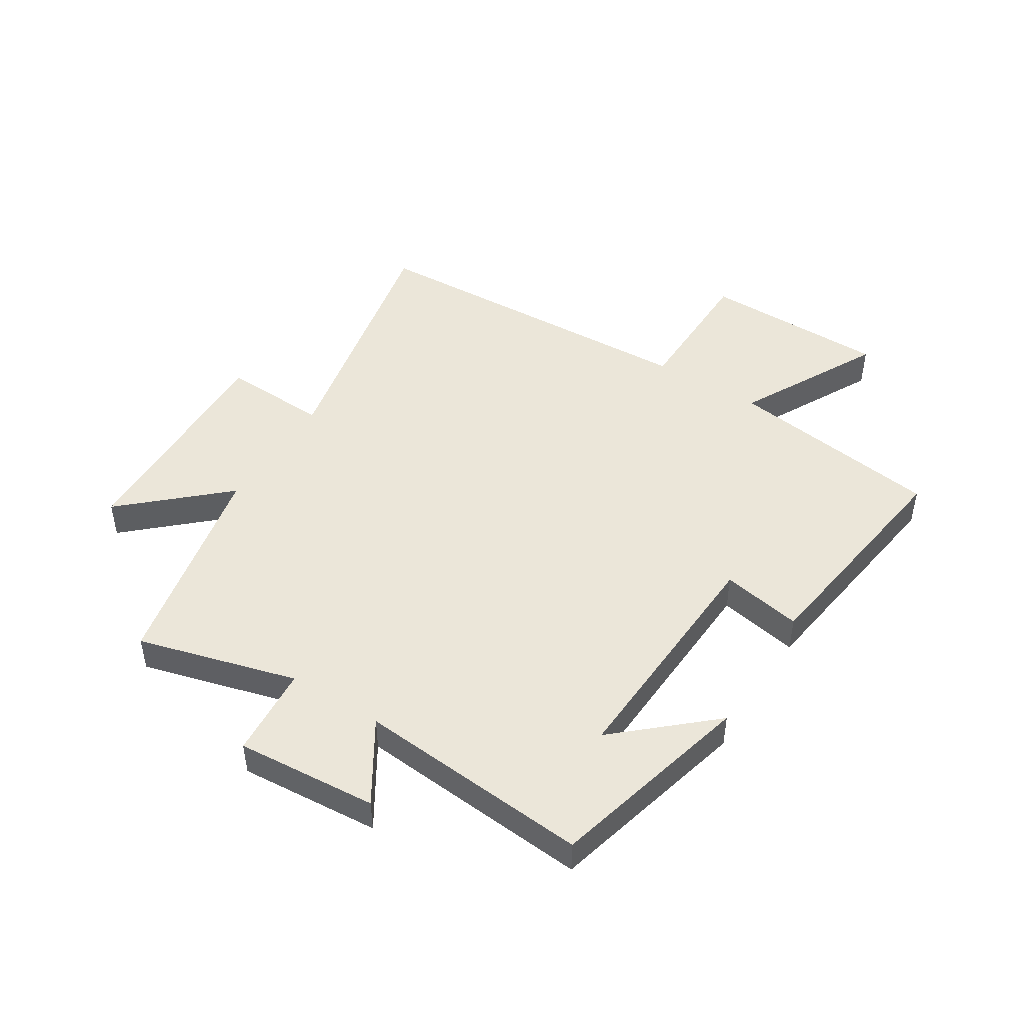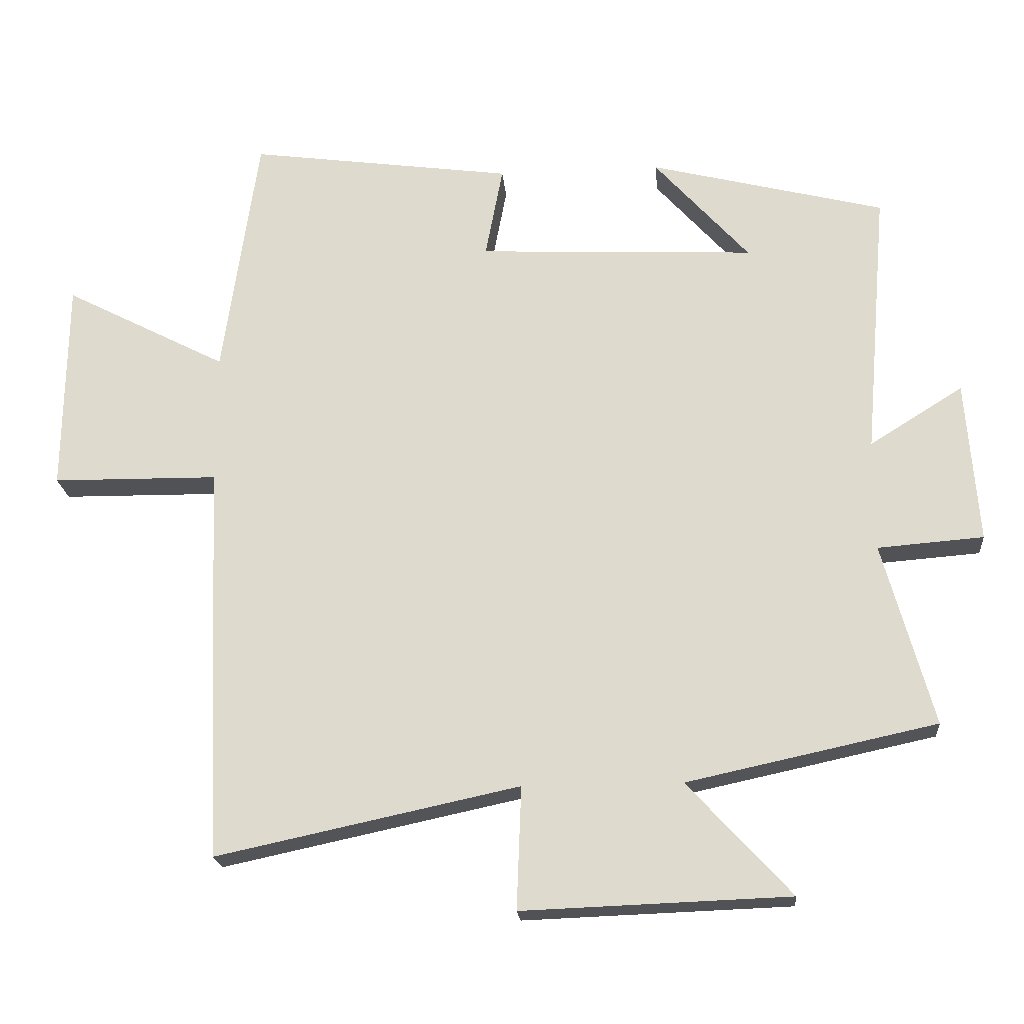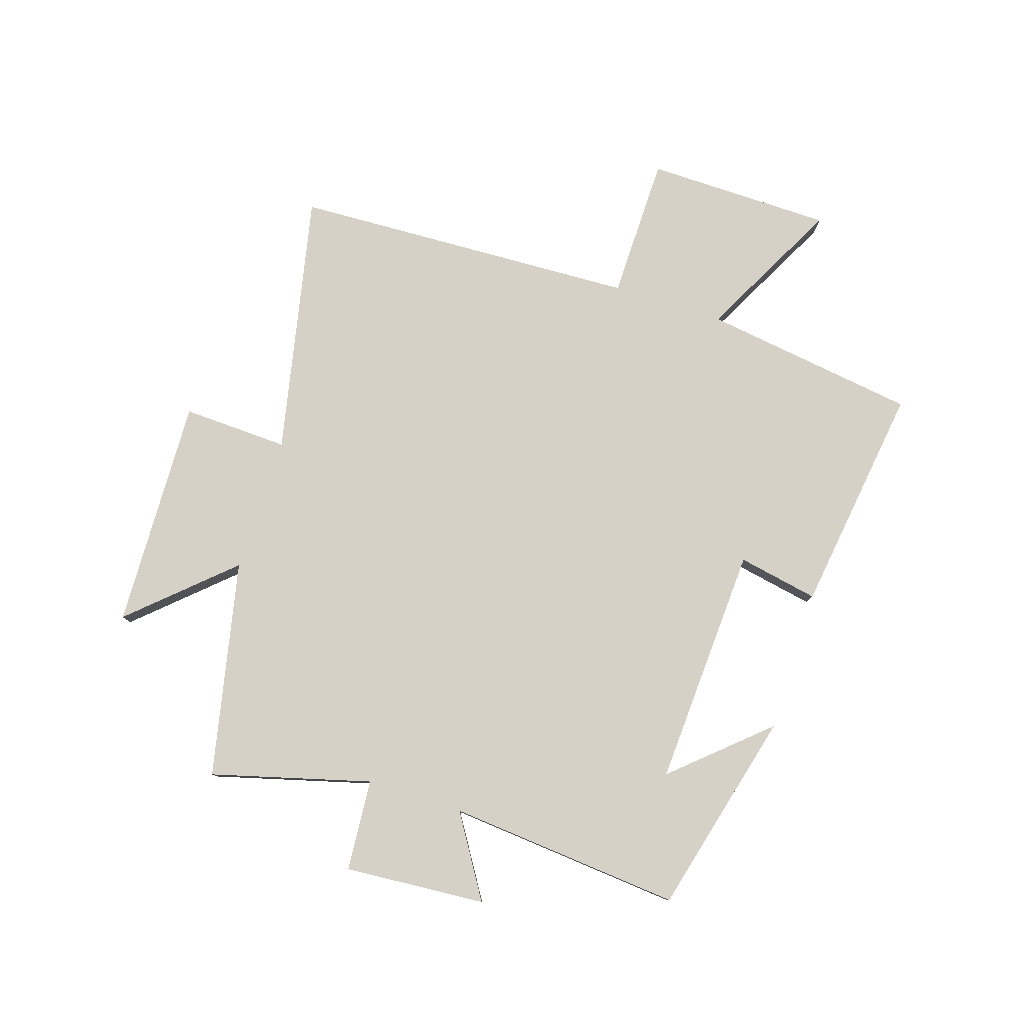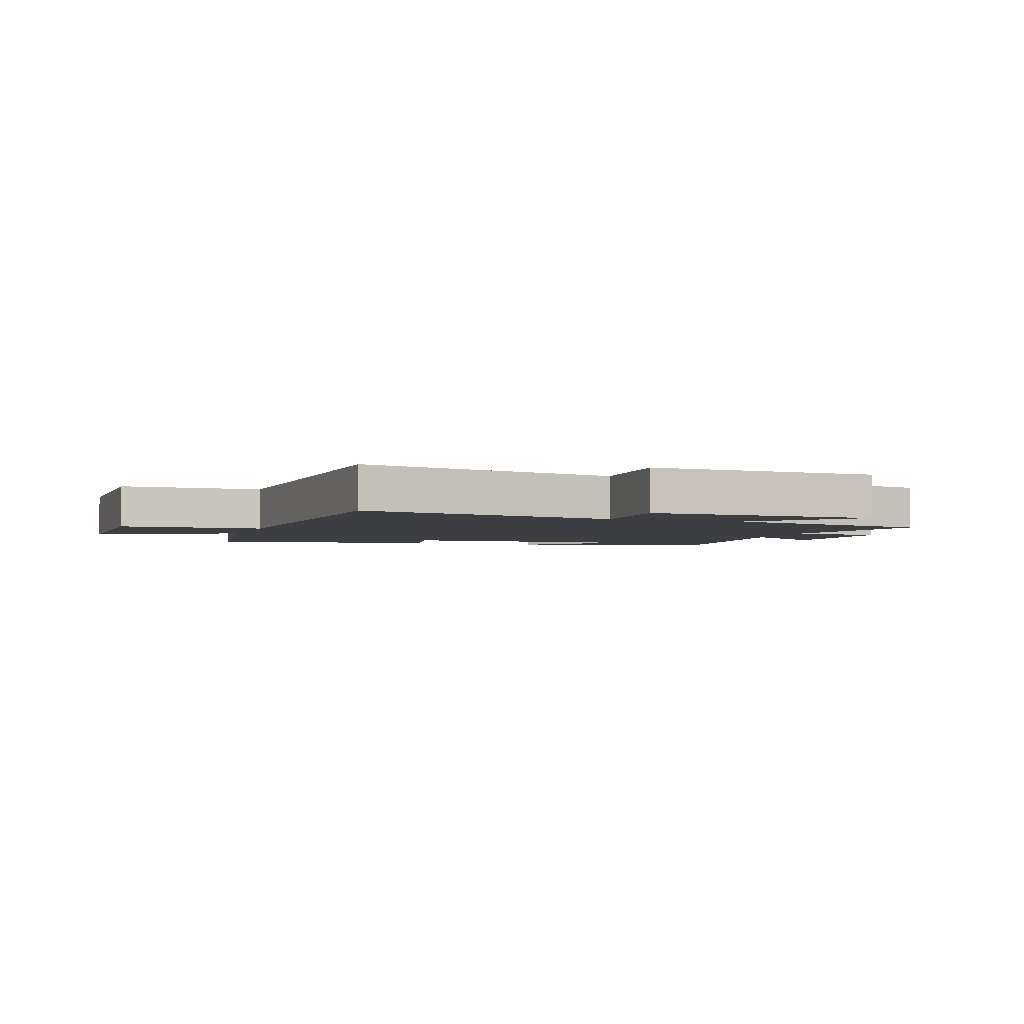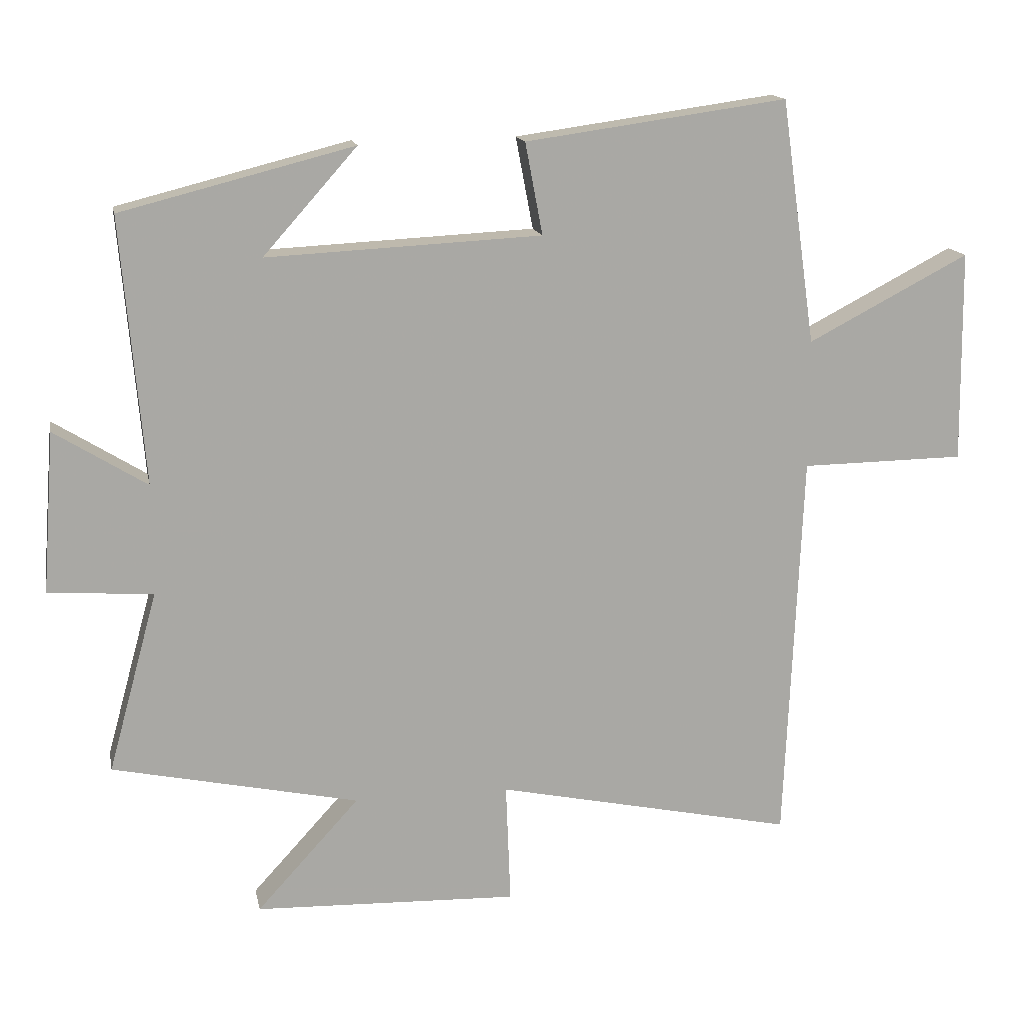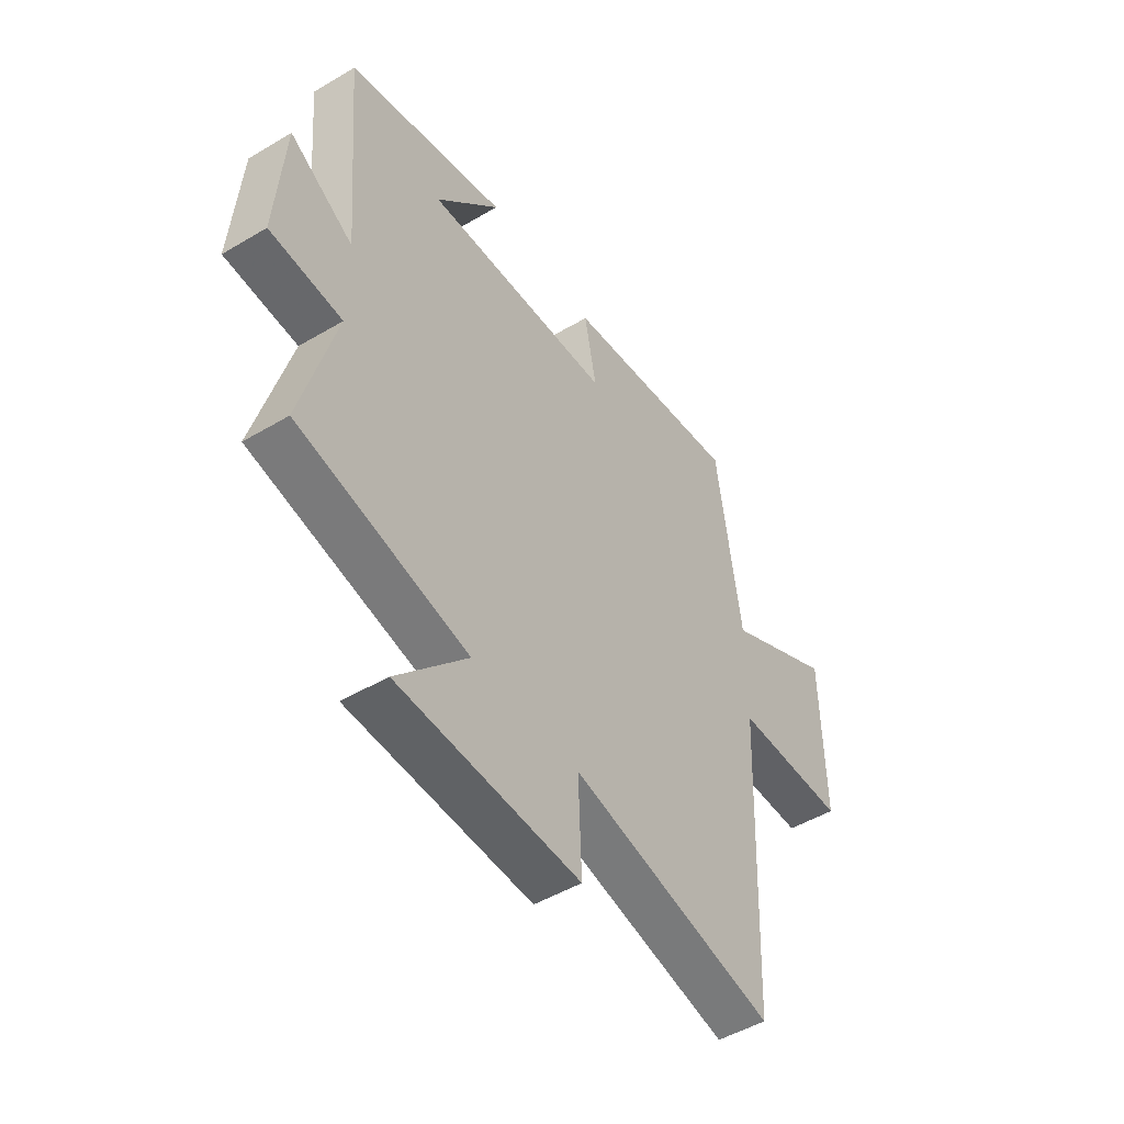
<metadata>
{"format":"obj","ext":"obj","renderer":"f3d","projection":"perspective","resolution":1024,"background":"white","views":[{"elev":47.0,"azim":-57.8,"up":"+Y"},{"elev":-20.8,"azim":-175.1,"up":"+Z"},{"elev":79.3,"azim":-72.1,"up":"+Y"},{"elev":-3.3,"azim":160.8,"up":"+Y"},{"elev":15.1,"azim":-11.3,"up":"+Z"},{"elev":-48.9,"azim":-56.5,"up":"+Z"}]}
</metadata>
<code>
v -0.574 0.07 -0.421
v -0.5 0.07 -0.151
v -0.656 0.07 -0.139
v -0.638 0.07 0.101
v -0.5 0.07 0.015
v -0.534 0.07 0.412
v -0.187 0.07 0.5
v -0.327 0.07 0.343
v 0.083 0.07 0.363
v 0.057 0.07 0.5
v 0.448 0.07 0.554
v 0.5 0.07 0.189
v 0.741 0.07 0.314
v 0.745 0.07 -0.002
v 0.5 0.07 -0.005
v 0.475 0.07 -0.595
v 0.028 0.07 -0.5
v 0.035 0.07 -0.681
v -0.359 0.07 -0.667
v -0.206 0.07 -0.5
v -0.574 0 -0.421
v -0.5 0 -0.151
v -0.656 0 -0.139
v -0.638 0 0.101
v -0.5 0 0.015
v -0.534 0 0.412
v -0.187 0 0.5
v -0.327 0 0.343
v 0.083 0 0.363
v 0.057 0 0.5
v 0.448 0 0.554
v 0.5 0 0.189
v 0.741 0 0.314
v 0.745 0 -0.002
v 0.5 0 -0.005
v 0.475 0 -0.595
v 0.028 0 -0.5
v 0.035 0 -0.681
v -0.359 0 -0.667
v -0.206 0 -0.5
f 17 18 19 20
f 17 20 1 2
f 15 16 17 2
f 12 13 14 15
f 11 12 15
f 10 11 15
f 9 10 15
f 8 9 15 2
f 6 7 8
f 5 6 8
f 5 8 2
f 2 3 4 5
f 40 39 38 37
f 22 21 40 37
f 22 37 36 35
f 35 34 33 32
f 35 32 31
f 35 31 30
f 35 30 29
f 22 35 29 28
f 28 27 26
f 28 26 25
f 22 28 25
f 25 24 23 22
f 1 21 22 2
f 2 22 23 3
f 3 23 24 4
f 4 24 25 5
f 5 25 26 6
f 6 26 27 7
f 7 27 28 8
f 8 28 29 9
f 9 29 30 10
f 10 30 31 11
f 11 31 32 12
f 12 32 33 13
f 13 33 34 14
f 14 34 35 15
f 15 35 36 16
f 16 36 37 17
f 17 37 38 18
f 18 38 39 19
f 19 39 40 20
f 20 40 21 1

</code>
